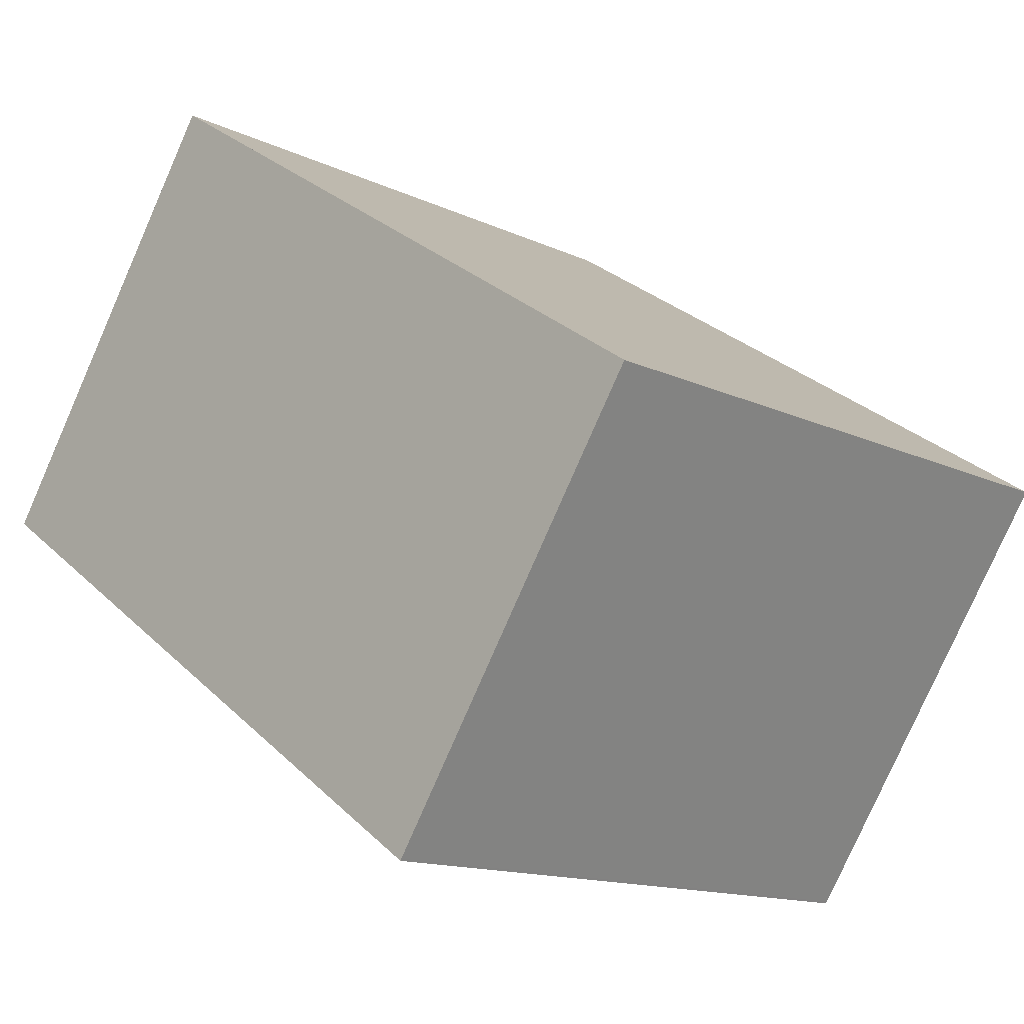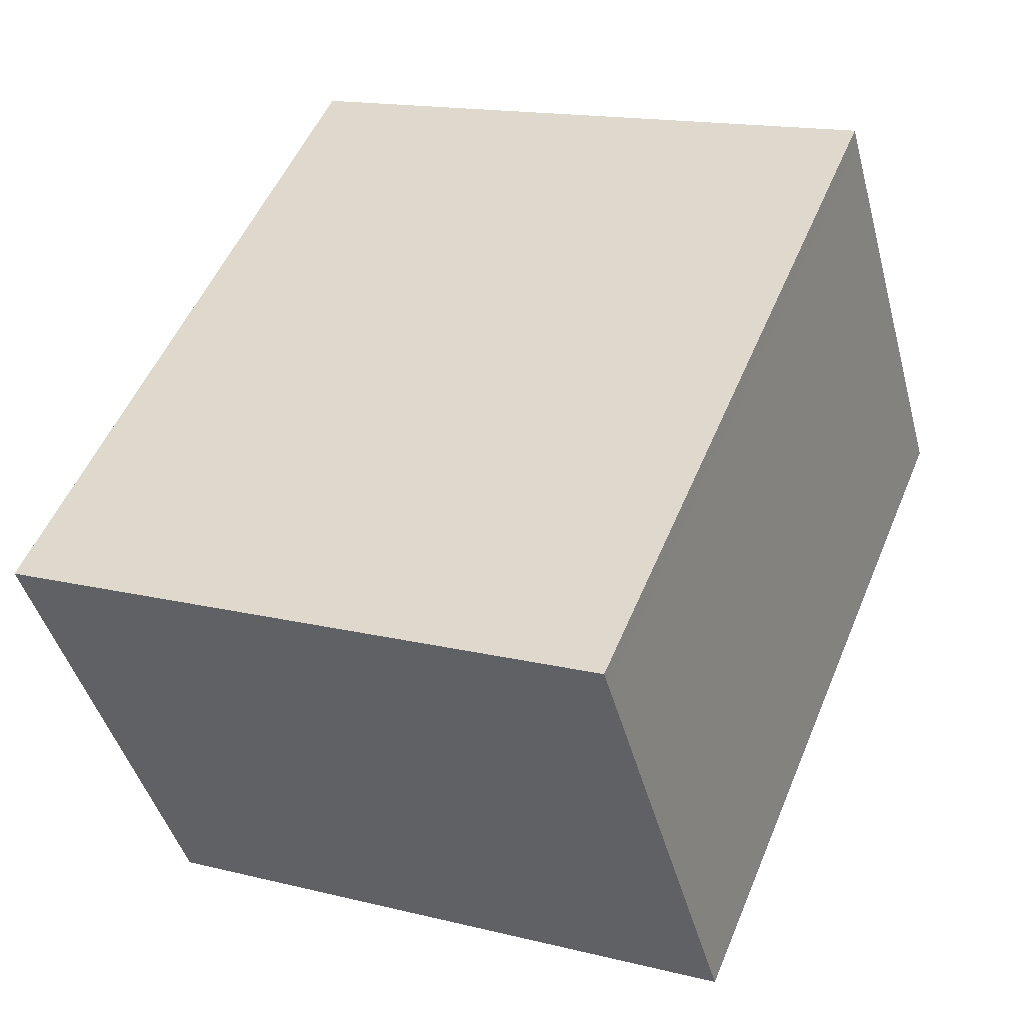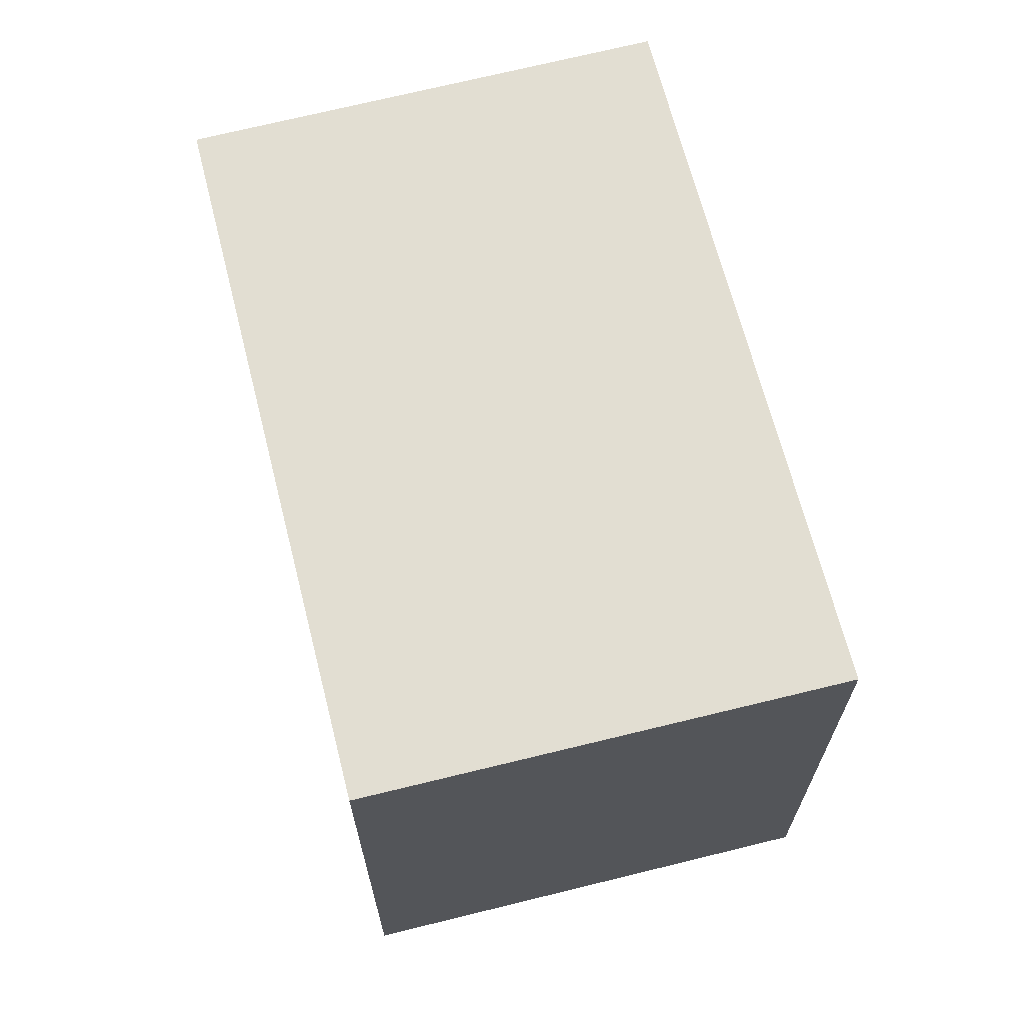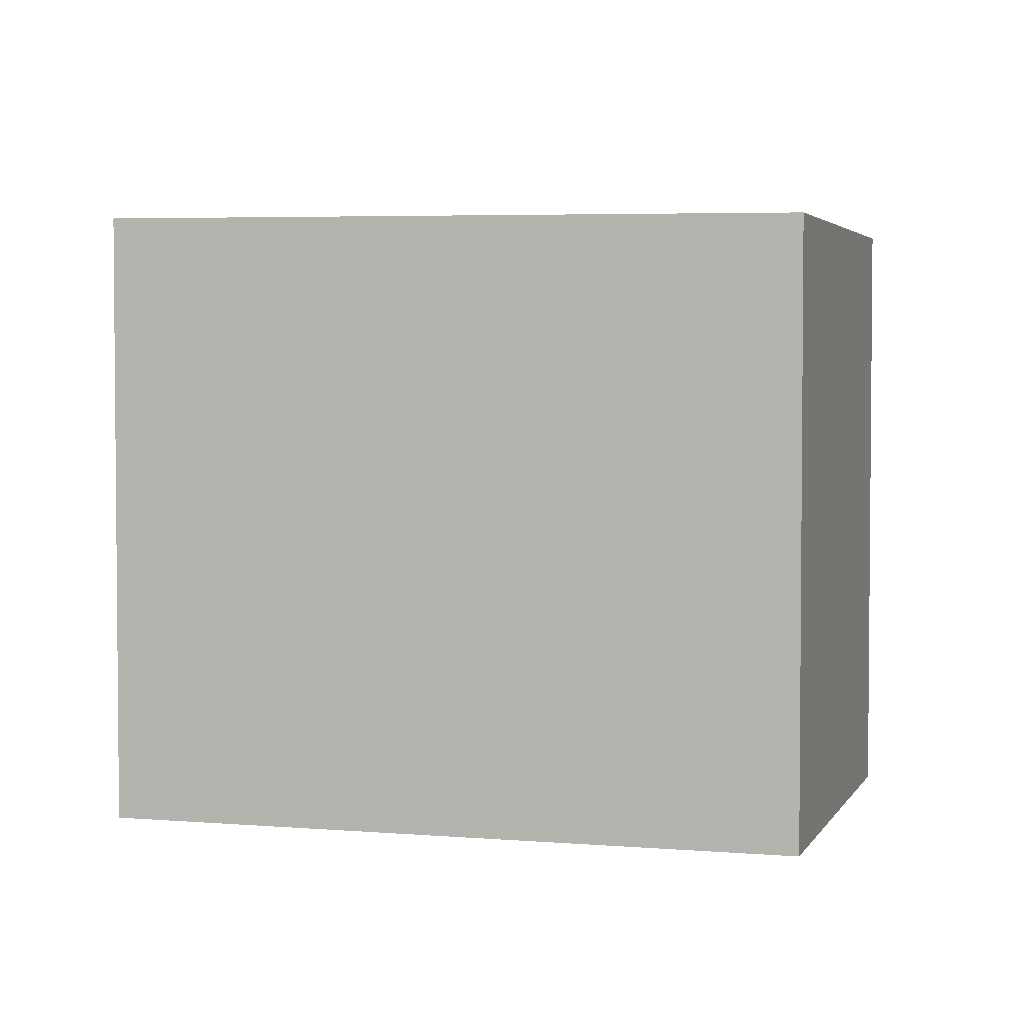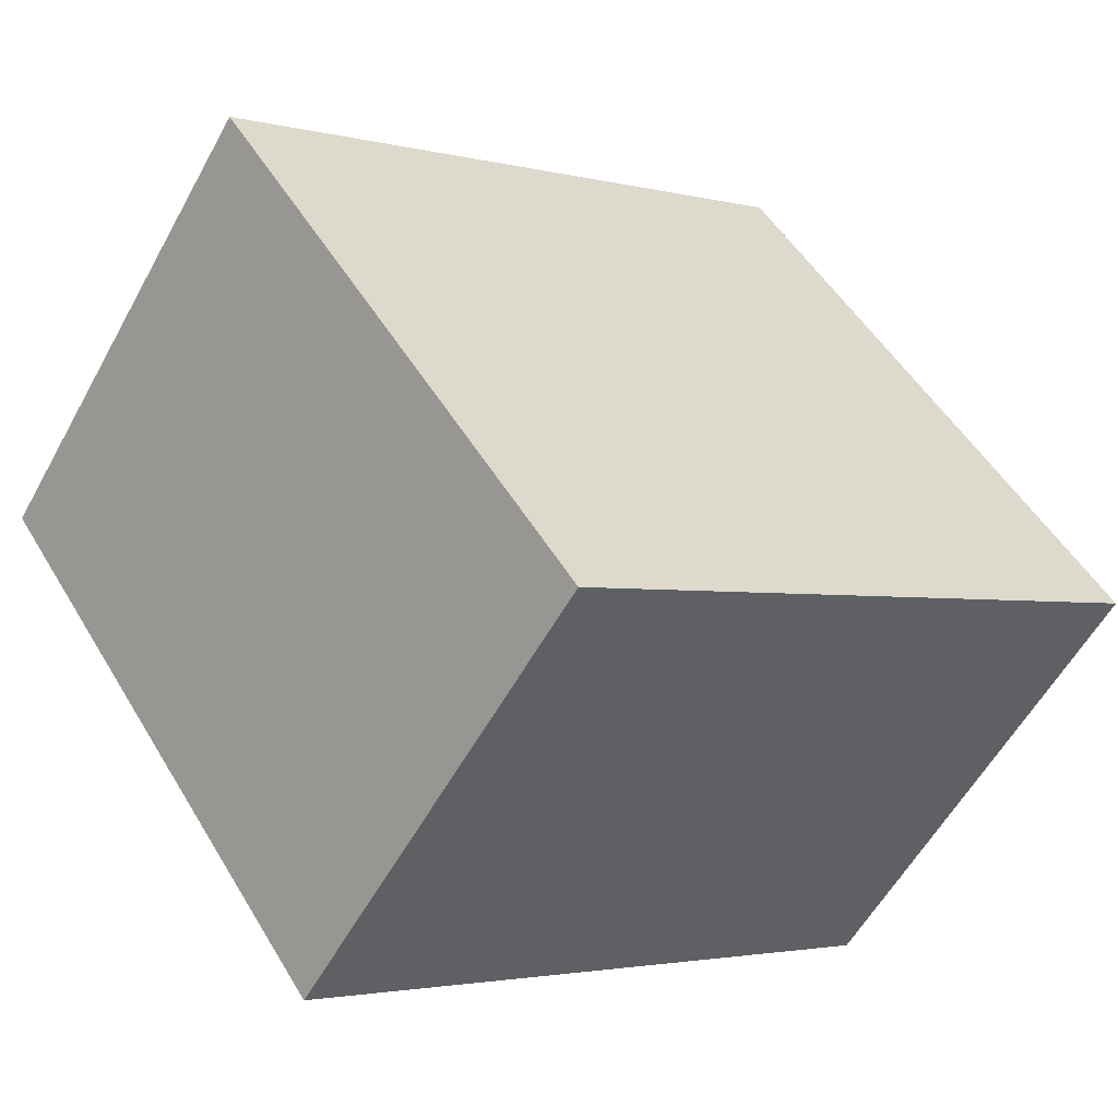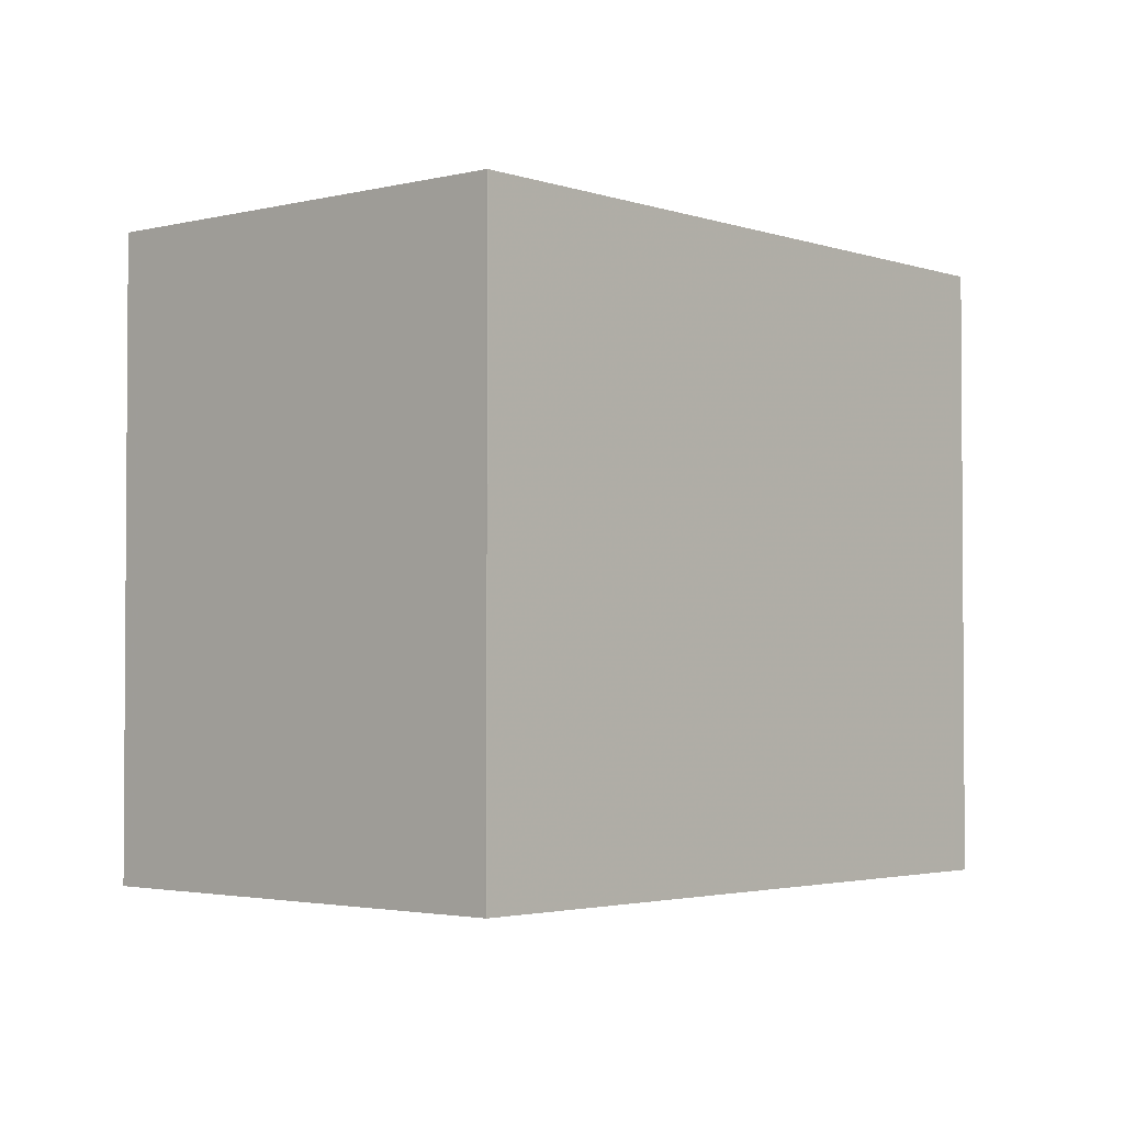
<metadata>
{"format":"obj","ext":"obj","renderer":"f3d","projection":"perspective","resolution":1024,"background":"white","views":[{"elev":-13.8,"azim":-136.4,"up":"+Y"},{"elev":15.5,"azim":-62.3,"up":"+Y"},{"elev":68.7,"azim":-70.4,"up":"+Z"},{"elev":3.2,"azim":50.5,"up":"+Z"},{"elev":50.8,"azim":150.1,"up":"+Y"},{"elev":-2.5,"azim":-13.9,"up":"+Z"}]}
</metadata>
<code>
v -2407 -30.09 2.616
v -2408 -28.41 2.628
v -2406 -26.75 2.594
v -2405 -28.41 2.582
v -2406 -26.78 2.595
v -2405 -28.45 2.583
v -2406 -26.82 2.593
v -2406 -26.85 2.594
v -2408 -28.47 2.627
v -2408 -28.47 2.627
v -2407 -30.09 2.616
v -2408 -28.4 2.627
v -2407 -30.08 2.616
v -2405 -28.44 2.583
v -2407 -30.09 2.616
v -2405 -28.4 2.582
v -2407 -30.09 2.616
v -2407 -30.09 2.616
v -2407 -30.09 0
v -2407 -30.09 0
v -2408 -28.4 2.627
v -2408 -28.41 2.628
v -2408 -28.41 0
v -2408 -28.4 0
v -2406 -26.82 2.593
v -2406 -26.75 2.594
v -2406 -26.75 0
v -2406 -26.82 0
v -2405 -28.45 2.583
v -2405 -28.41 2.582
v -2405 -28.41 0
v -2405 -28.45 0
v -2406 -26.75 2.594
v -2406 -26.78 2.595
v -2406 -26.78 0
v -2406 -26.75 0
v -2407 -30.09 2.616
v -2405 -28.45 2.583
v -2405 -28.45 0
v -2407 -30.09 0
v -2405 -28.4 2.582
v -2406 -26.82 2.593
v -2406 -26.82 0
v -2405 -28.4 0
v -2408 -28.41 2.628
v -2408 -28.47 2.627
v -2408 -28.47 0
v -2408 -28.41 0
v -2407 -30.09 2.616
v -2407 -30.09 2.616
v -2407 -30.09 0
v -2407 -30.09 0
v -2406 -26.78 2.595
v -2408 -28.4 2.627
v -2408 -28.4 0
v -2406 -26.78 0
v -2408 -28.47 2.627
v -2407 -30.09 2.616
v -2407 -30.09 0
v -2408 -28.47 0
v -2405 -28.41 2.582
v -2405 -28.4 2.582
v -2405 -28.4 0
v -2405 -28.41 0
v -2407 -30.09 0
v -2408 -28.41 0
v -2406 -26.75 0
v -2405 -28.41 0
f 10 9 2 12
f 8 5 3 7
f 16 4 6 14
f 13 11 1 15
f 14 6 11 13
f 12 5 8 10
f 13 10 8 14
f 15 9 10 13
f 14 8 7 16
f 18 19 20 17
f 22 23 24 21
f 26 27 28 25
f 30 31 32 29
f 34 35 36 33
f 38 39 40 37
f 42 43 44 41
f 46 47 48 45
f 50 51 52 49
f 54 55 56 53
f 58 59 60 57
f 62 63 64 61
f 66 67 68 65

</code>
